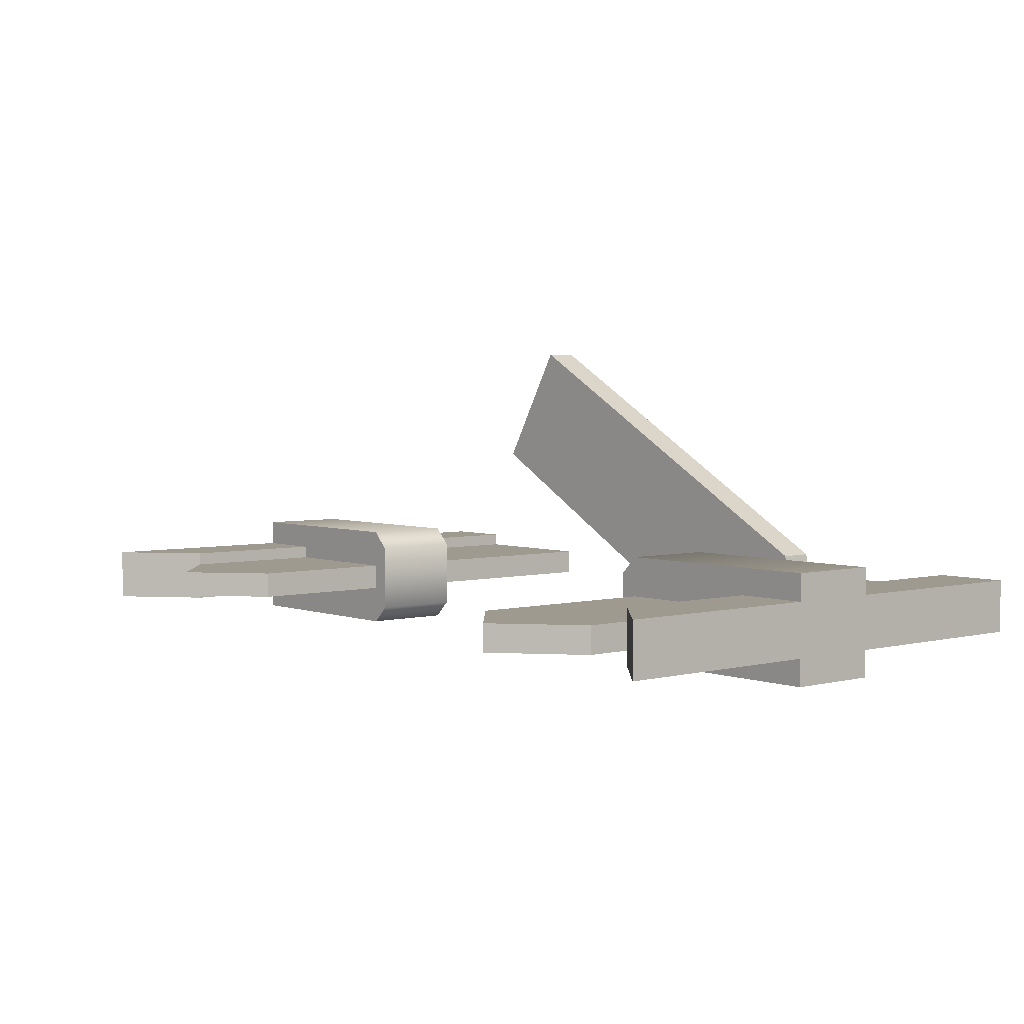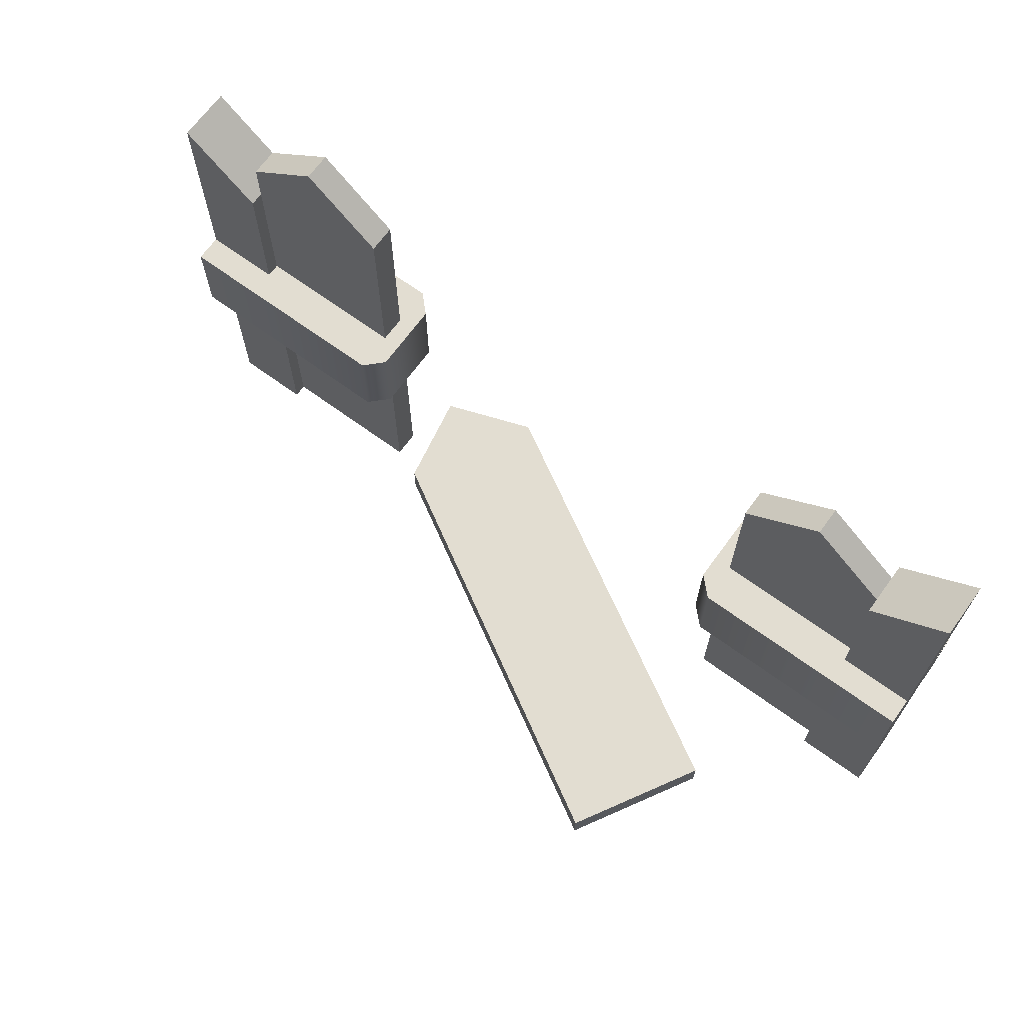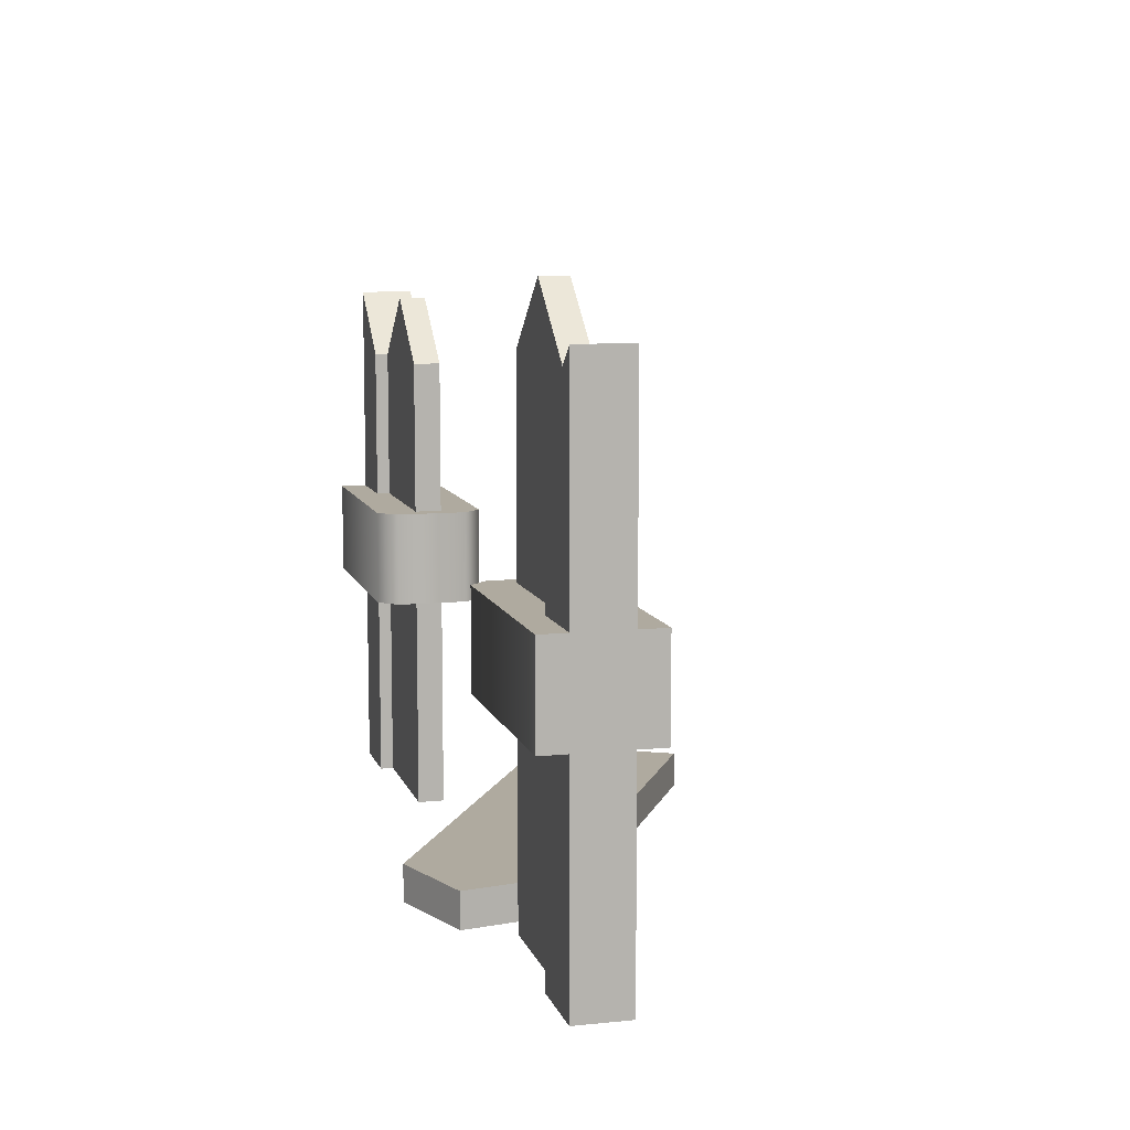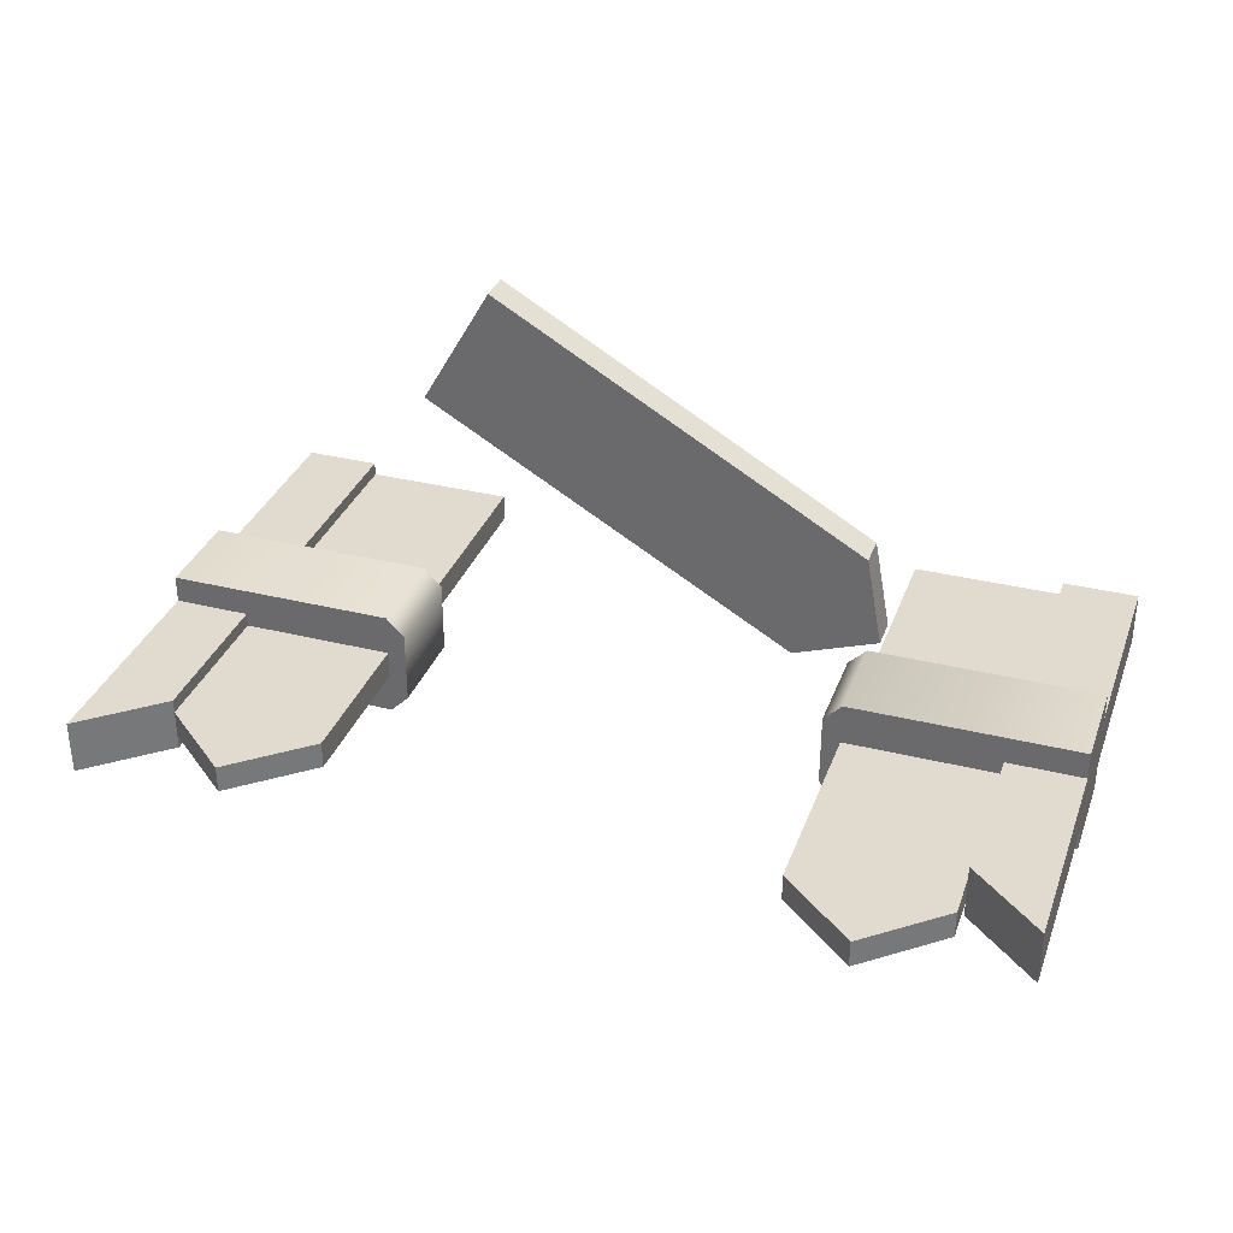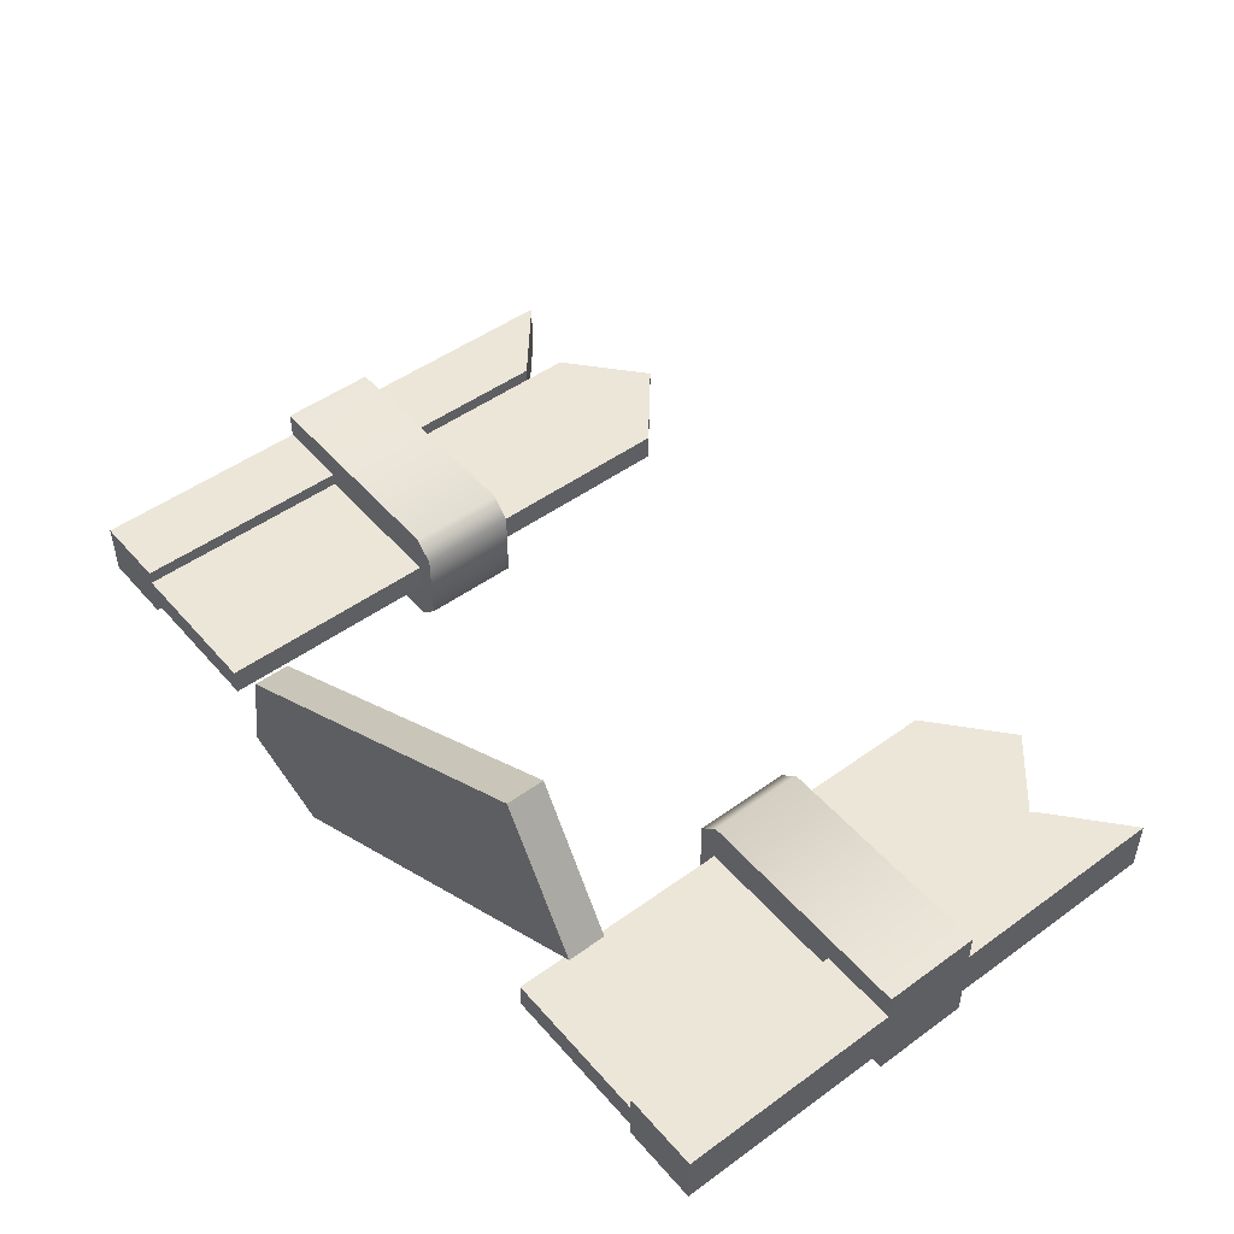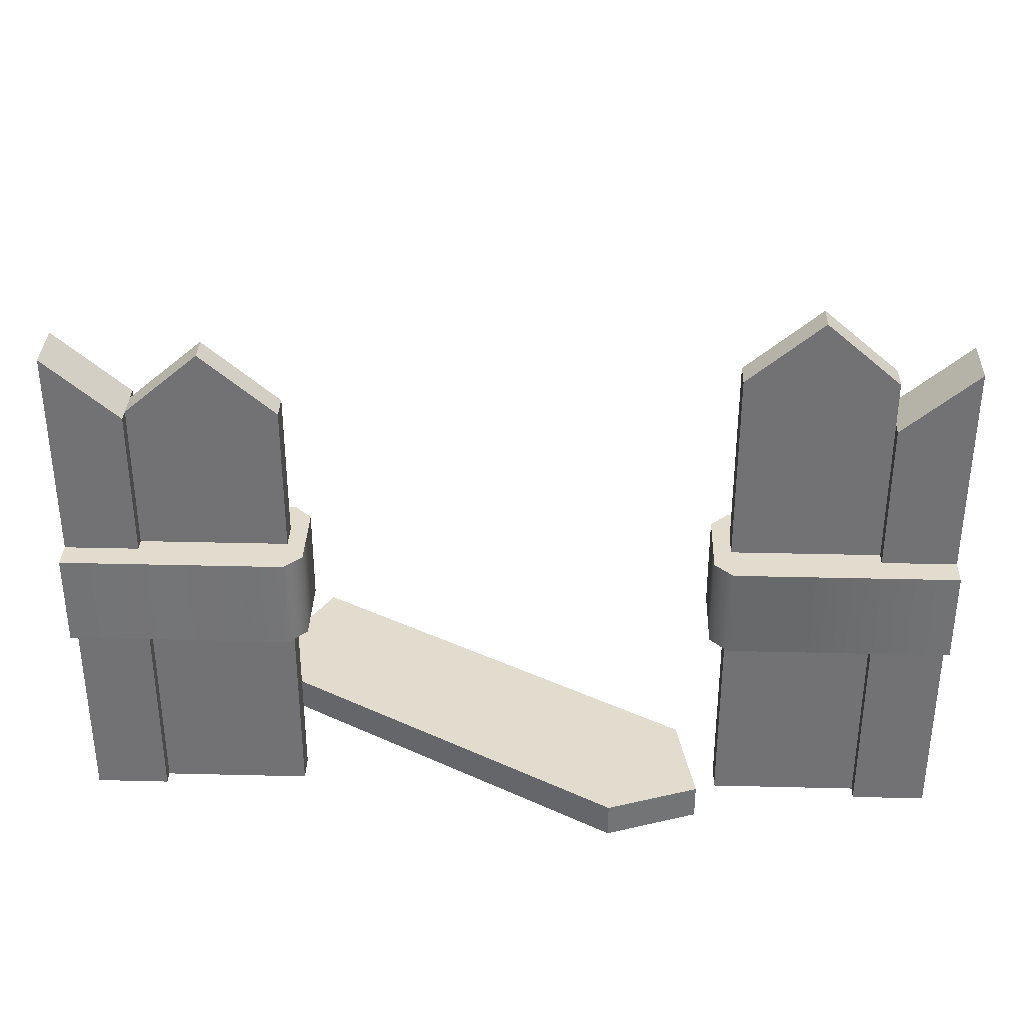
<metadata>
{"format":"obj","ext":"obj","renderer":"f3d","projection":"perspective","resolution":1024,"background":"white","views":[{"elev":3.7,"azim":-130.2,"up":"+Z"},{"elev":68.4,"azim":36.1,"up":"+Y"},{"elev":9.4,"azim":-104.8,"up":"+Y"},{"elev":33.6,"azim":-161.3,"up":"+Z"},{"elev":48.6,"azim":51.1,"up":"+Z"},{"elev":34.1,"azim":-178.1,"up":"+Y"}]}
</metadata>
<code>
g fence-damaged
v 0.5 0 -0.47 1 1 1
v 0.4167 0 -0.47 1 1 1
v 0.5 0.59 -0.47 1 1 1
v 0.4167 0.5186 -0.47 1 1 1
v 0.4167 0 -0.53 1 1 1
v 0.5 0 -0.53 1 1 1
v 0.4167 0.5186 -0.53 1 1 1
v 0.5 0.59 -0.53 1 1 1
v -0.4167 0 -0.47 1 1 1
v -0.5 0 -0.47 1 1 1
v -0.4167 0.5186 -0.47 1 1 1
v -0.5 0.59 -0.47 1 1 1
v -0.5 0 -0.53 1 1 1
v -0.4167 0 -0.53 1 1 1
v -0.5 0.59 -0.53 1 1 1
v -0.4167 0.5186 -0.53 1 1 1
v 0.329 3.99e-14 -0.3443 1 1 1
v 0.2457 0 -0.2 1 1 1
v 0.329 0.04 -0.3443 1 1 1
v 0.2457 0.04 -0.2 1 1 1
v -0.2236 1.015e-13 -0.5672 1 1 1
v -0.1201 1.116e-13 -0.6036 1 1 1
v -0.2236 0.04 -0.5672 1 1 1
v -0.1201 0.04 -0.6036 1 1 1
v -0.2034 7.167e-14 -0.4593 1 1 1
v -0.2034 0.04 -0.4593 1 1 1
v 0.25 0.2425 -0.56 1 1 1
v 0.5 0.2425 -0.56 1 1 1
v 0.25 0.3475 -0.56 1 1 1
v 0.5 0.3475 -0.56 1 1 1
v 0.5 0.2425 -0.44 1 1 1
v 0.25 0.2425 -0.44 1 1 1
v 0.5 0.3475 -0.44 1 1 1
v 0.25 0.3475 -0.44 1 1 1
v 0.5 0.3475 -0.47 1 1 1
v 0.5 0.2425 -0.47 1 1 1
v 0.23 0.2425 -0.54 1 1 1
v 0.23 0.3475 -0.54 1 1 1
v 0.23 0.2425 -0.46 1 1 1
v 0.23 0.3475 -0.46 1 1 1
v 0.5 0.3475 -0.53 1 1 1
v 0.5 0.2425 -0.53 1 1 1
v -0.25 0.2425 -0.44 1 1 1
v -0.5 0.2425 -0.44 1 1 1
v -0.25 0.3475 -0.44 1 1 1
v -0.5 0.3475 -0.44 1 1 1
v -0.25 0.3475 -0.56 1 1 1
v -0.25 0.2425 -0.56 1 1 1
v -0.23 0.3475 -0.54 1 1 1
v -0.23 0.2425 -0.54 1 1 1
v -0.5 0.2425 -0.56 1 1 1
v -0.5 0.3475 -0.56 1 1 1
v -0.5 0.2425 -0.53 1 1 1
v -0.5 0.3475 -0.53 1 1 1
v -0.5 0.2425 -0.47 1 1 1
v -0.5 0.3475 -0.47 1 1 1
v -0.23 0.2425 -0.46 1 1 1
v -0.23 0.3475 -0.46 1 1 1
v -0.25 0 -0.485 1 1 1
v -0.4167 0 -0.485 1 1 1
v -0.25 0.5686 -0.485 1 1 1
v -0.4167 0.5686 -0.485 1 1 1
v -0.3333 0.64 -0.485 1 1 1
v -0.4167 0 -0.515 1 1 1
v -0.25 0 -0.515 1 1 1
v -0.4167 0.5686 -0.515 1 1 1
v -0.25 0.5686 -0.515 1 1 1
v -0.3333 0.64 -0.515 1 1 1
v 0.4167 0 -0.485 1 1 1
v 0.25 0 -0.485 1 1 1
v 0.4167 0.5186 -0.485 1 1 1
v 0.25 0.5186 -0.485 1 1 1
v 0.3333 0.59 -0.485 1 1 1
v 0.25 0 -0.515 1 1 1
v 0.4167 0 -0.515 1 1 1
v 0.25 0.5186 -0.515 1 1 1
v 0.4167 0.5186 -0.515 1 1 1
v 0.3333 0.59 -0.515 1 1 1
f 3 2 1
f 2 3 4
f 1 2 3
f 4 3 2
f 7 6 5
f 6 7 8
f 5 6 7
f 8 7 6
f 2 6 1
f 6 2 5
f 1 6 2
f 5 2 6
f 3 6 8
f 6 3 1
f 8 6 3
f 1 3 6
f 7 3 8
f 3 7 4
f 8 3 7
f 4 7 3
f 2 7 5
f 7 2 4
f 5 7 2
f 4 2 7
f 11 10 9
f 10 11 12
f 9 10 11
f 12 11 10
f 15 14 13
f 14 15 16
f 13 14 15
f 16 15 14
f 10 14 9
f 14 10 13
f 9 14 10
f 13 10 14
f 11 14 16
f 14 11 9
f 16 14 11
f 9 11 14
f 15 11 16
f 11 15 12
f 16 11 15
f 12 15 11
f 10 15 13
f 15 10 12
f 13 15 10
f 12 10 15
f 19 18 17
f 18 19 20
f 17 18 19
f 20 19 18
f 23 22 21
f 22 23 24
f 21 22 23
f 24 23 22
f 18 22 17
f 22 18 25
f 22 25 21
f 17 22 18
f 25 18 22
f 21 25 22
f 25 23 21
f 23 25 26
f 21 23 25
f 26 25 23
f 24 20 19
f 20 24 26
f 26 24 23
f 19 20 24
f 26 24 20
f 23 24 26
f 22 19 17
f 19 22 24
f 17 19 22
f 24 22 19
f 20 25 18
f 25 20 26
f 18 25 20
f 26 20 25
f 29 28 27
f 28 29 30
f 33 32 31
f 32 33 34
f 33 36 35
f 36 33 31
f 39 38 37
f 38 39 40
f 41 28 30
f 28 41 42
f 32 36 31
f 36 32 42
f 27 42 32
f 42 27 28
f 27 32 39
f 27 39 37
f 29 41 30
f 41 29 35
f 34 35 29
f 35 34 33
f 34 29 38
f 34 38 40
f 37 29 27
f 29 37 38
f 32 40 39
f 40 32 34
f 45 44 43
f 44 45 46
f 49 48 47
f 48 49 50
f 53 52 51
f 52 53 54
f 44 56 55
f 56 44 46
f 52 48 51
f 48 52 47
f 58 43 57
f 43 58 45
f 58 50 49
f 50 58 57
f 47 58 49
f 58 47 45
f 45 47 52
f 45 52 54
f 56 45 54
f 45 56 46
f 55 43 44
f 43 55 53
f 51 43 53
f 48 43 51
f 48 57 43
f 57 48 50
f 61 60 59
f 60 61 62
f 62 61 63
f 59 60 61
f 62 61 60
f 63 61 62
f 66 65 64
f 65 66 67
f 67 66 68
f 64 65 66
f 67 66 65
f 68 66 67
f 60 65 59
f 65 60 64
f 59 65 60
f 64 60 65
f 61 65 67
f 65 61 59
f 67 65 61
f 59 61 65
f 68 61 67
f 61 68 63
f 67 61 68
f 63 68 61
f 66 63 68
f 63 66 62
f 68 63 66
f 62 66 63
f 60 66 64
f 66 60 62
f 64 66 60
f 62 60 66
f 71 70 69
f 70 71 72
f 72 71 73
f 69 70 71
f 72 71 70
f 73 71 72
f 76 75 74
f 75 76 77
f 77 76 78
f 74 75 76
f 77 76 75
f 78 76 77
f 70 75 69
f 75 70 74
f 69 75 70
f 74 70 75
f 71 75 77
f 75 71 69
f 77 75 71
f 69 71 75
f 78 71 77
f 71 78 73
f 77 71 78
f 73 78 71
f 76 73 78
f 73 76 72
f 78 73 76
f 72 76 73
f 70 76 74
f 76 70 72
f 74 76 70
f 72 70 76
g fence-damaged
f 3 2 1
f 2 3 4
f 1 2 3
f 4 3 2
f 7 6 5
f 6 7 8
f 5 6 7
f 8 7 6
f 2 6 1
f 6 2 5
f 1 6 2
f 5 2 6
f 3 6 8
f 6 3 1
f 8 6 3
f 1 3 6
f 7 3 8
f 3 7 4
f 8 3 7
f 4 7 3
f 2 7 5
f 7 2 4
f 5 7 2
f 4 2 7
f 11 10 9
f 10 11 12
f 9 10 11
f 12 11 10
f 15 14 13
f 14 15 16
f 13 14 15
f 16 15 14
f 10 14 9
f 14 10 13
f 9 14 10
f 13 10 14
f 11 14 16
f 14 11 9
f 16 14 11
f 9 11 14
f 15 11 16
f 11 15 12
f 16 11 15
f 12 15 11
f 10 15 13
f 15 10 12
f 13 15 10
f 12 10 15
f 19 18 17
f 18 19 20
f 17 18 19
f 20 19 18
f 23 22 21
f 22 23 24
f 21 22 23
f 24 23 22
f 18 22 17
f 22 18 25
f 22 25 21
f 17 22 18
f 25 18 22
f 21 25 22
f 25 23 21
f 23 25 26
f 21 23 25
f 26 25 23
f 24 20 19
f 20 24 26
f 26 24 23
f 19 20 24
f 26 24 20
f 23 24 26
f 22 19 17
f 19 22 24
f 17 19 22
f 24 22 19
f 20 25 18
f 25 20 26
f 18 25 20
f 26 20 25
f 29 28 27
f 28 29 30
f 33 32 31
f 32 33 34
f 33 36 35
f 36 33 31
f 39 38 37
f 38 39 40
f 41 28 30
f 28 41 42
f 32 36 31
f 36 32 42
f 27 42 32
f 42 27 28
f 27 32 39
f 27 39 37
f 29 41 30
f 41 29 35
f 34 35 29
f 35 34 33
f 34 29 38
f 34 38 40
f 37 29 27
f 29 37 38
f 32 40 39
f 40 32 34
f 45 44 43
f 44 45 46
f 49 48 47
f 48 49 50
f 53 52 51
f 52 53 54
f 44 56 55
f 56 44 46
f 52 48 51
f 48 52 47
f 58 43 57
f 43 58 45
f 58 50 49
f 50 58 57
f 47 58 49
f 58 47 45
f 45 47 52
f 45 52 54
f 56 45 54
f 45 56 46
f 55 43 44
f 43 55 53
f 51 43 53
f 48 43 51
f 48 57 43
f 57 48 50
f 61 60 59
f 60 61 62
f 62 61 63
f 59 60 61
f 62 61 60
f 63 61 62
f 66 65 64
f 65 66 67
f 67 66 68
f 64 65 66
f 67 66 65
f 68 66 67
f 60 65 59
f 65 60 64
f 59 65 60
f 64 60 65
f 61 65 67
f 65 61 59
f 67 65 61
f 59 61 65
f 68 61 67
f 61 68 63
f 67 61 68
f 63 68 61
f 66 63 68
f 63 66 62
f 68 63 66
f 62 66 63
f 60 66 64
f 66 60 62
f 64 66 60
f 62 60 66
f 71 70 69
f 70 71 72
f 72 71 73
f 69 70 71
f 72 71 70
f 73 71 72
f 76 75 74
f 75 76 77
f 77 76 78
f 74 75 76
f 77 76 75
f 78 76 77
f 70 75 69
f 75 70 74
f 69 75 70
f 74 70 75
f 71 75 77
f 75 71 69
f 77 75 71
f 69 71 75
f 78 71 77
f 71 78 73
f 77 71 78
f 73 78 71
f 76 73 78
f 73 76 72
f 78 73 76
f 72 76 73
f 70 76 74
f 76 70 72
f 74 76 70
f 72 70 76

</code>
